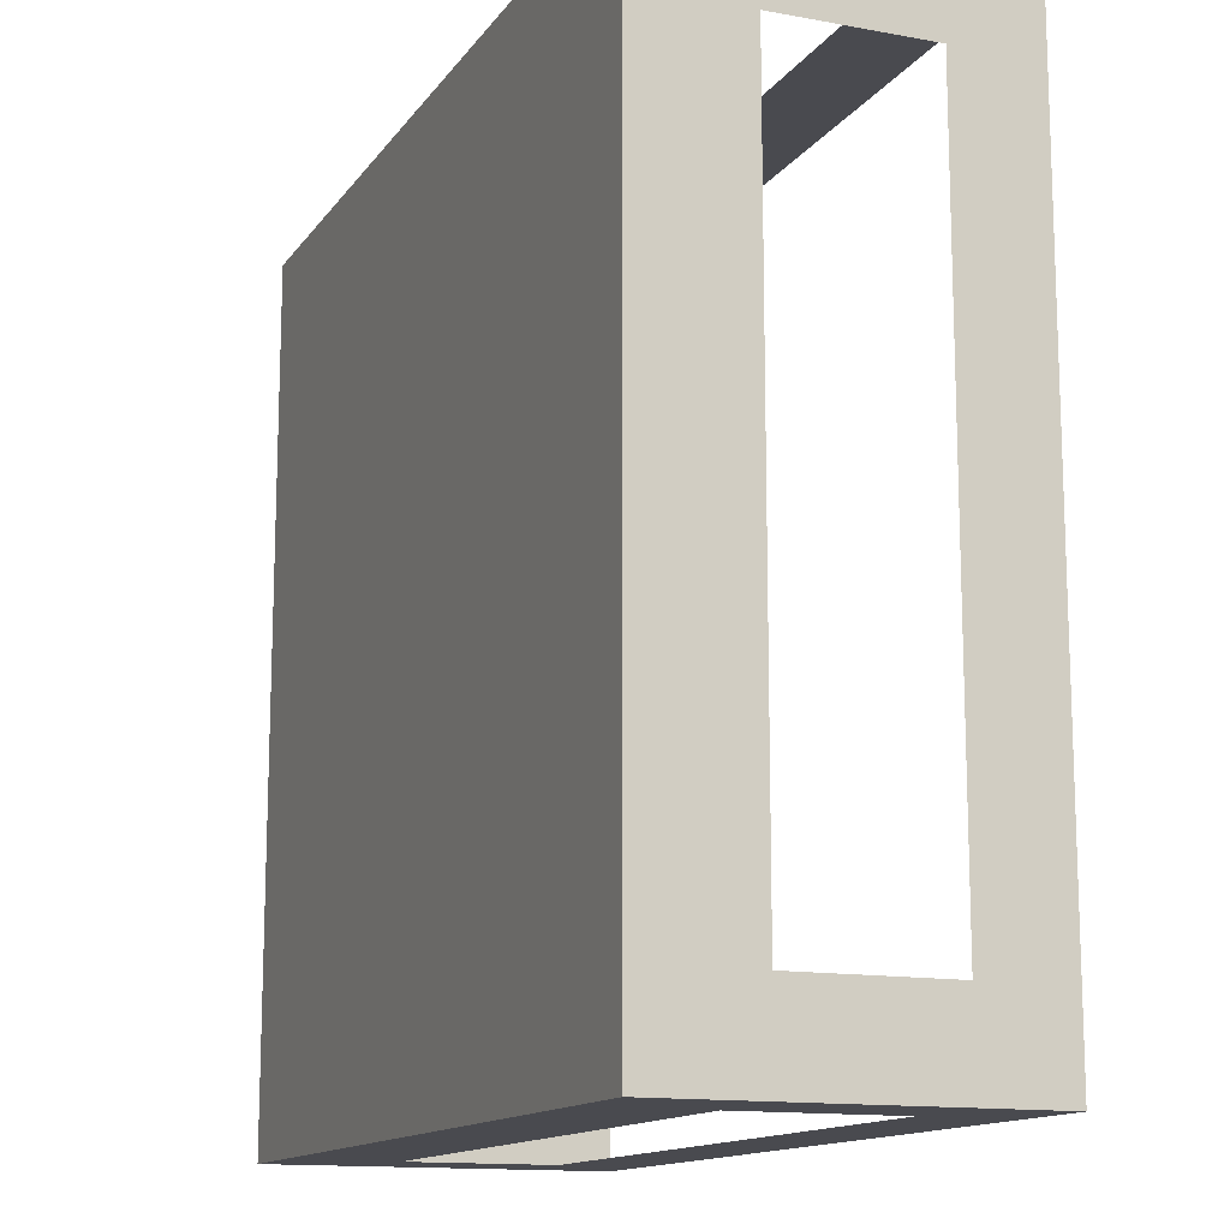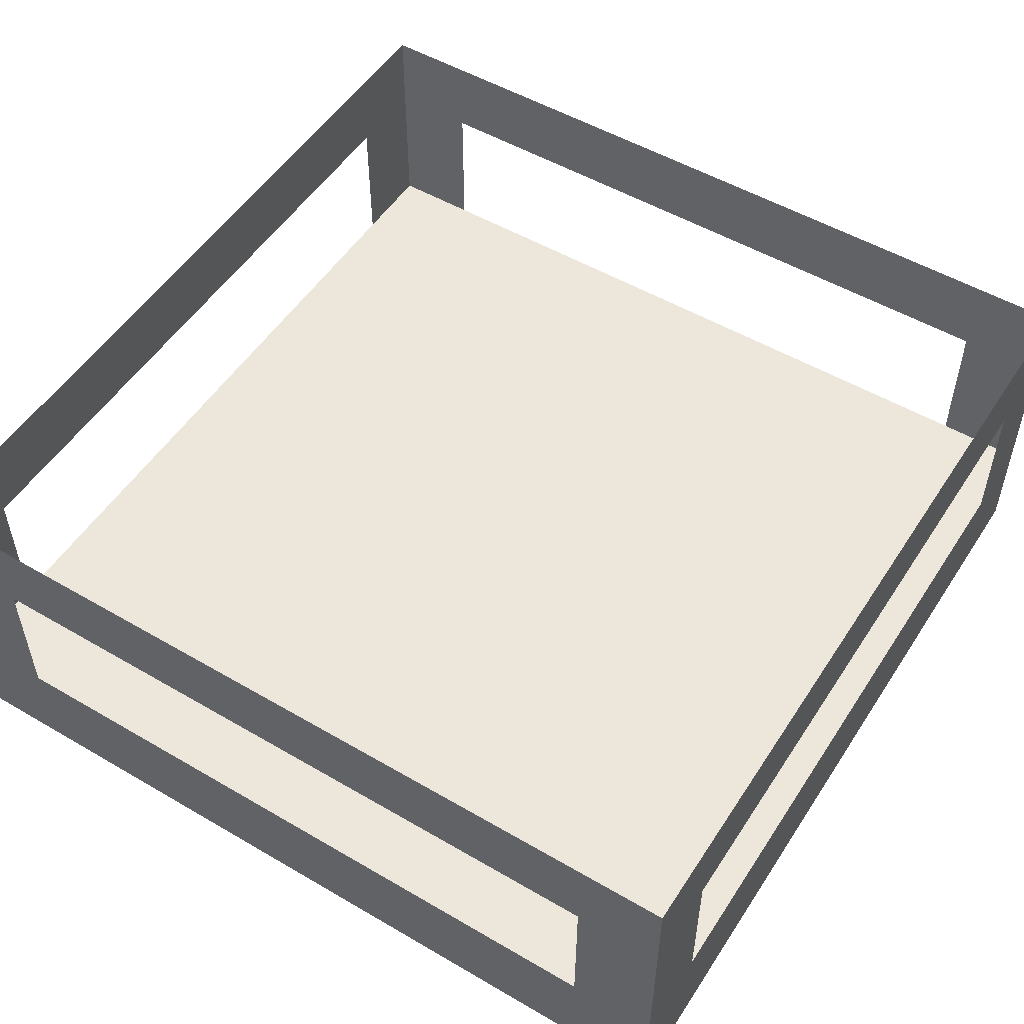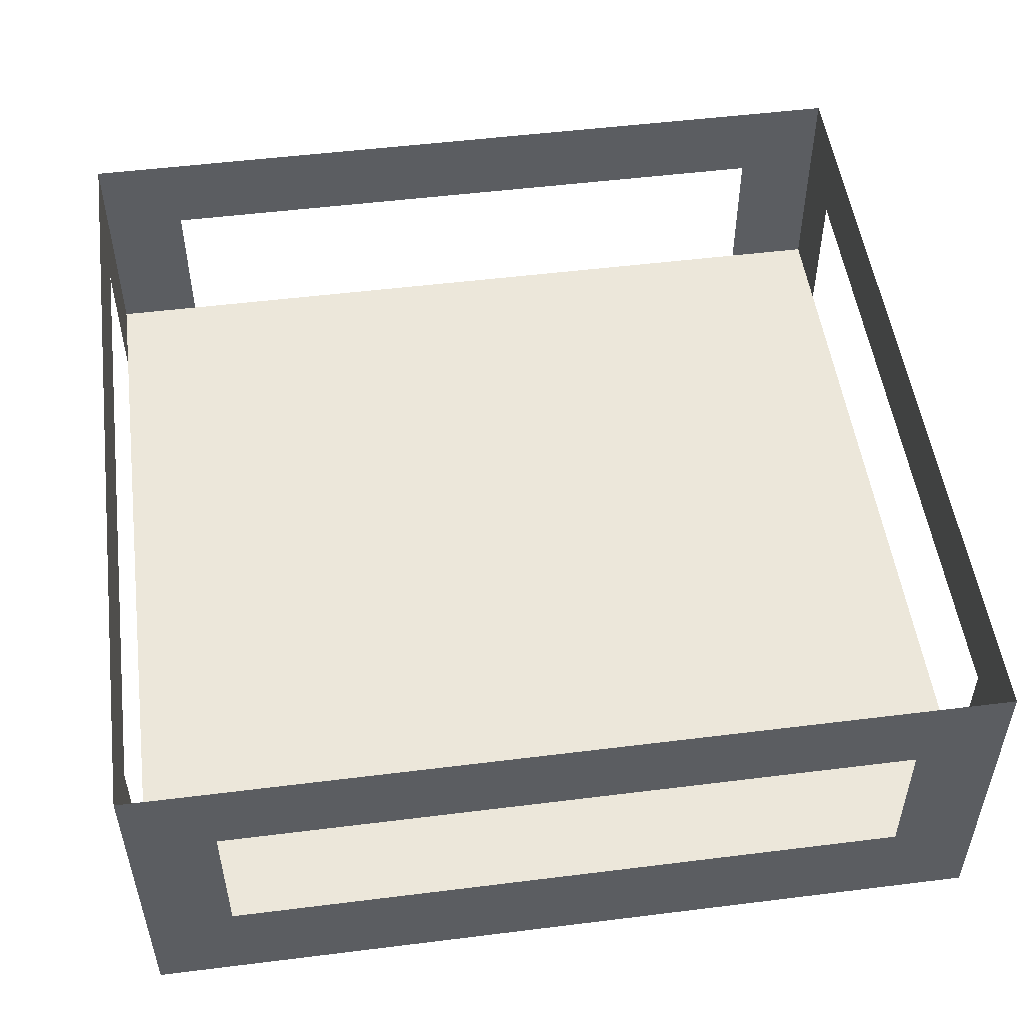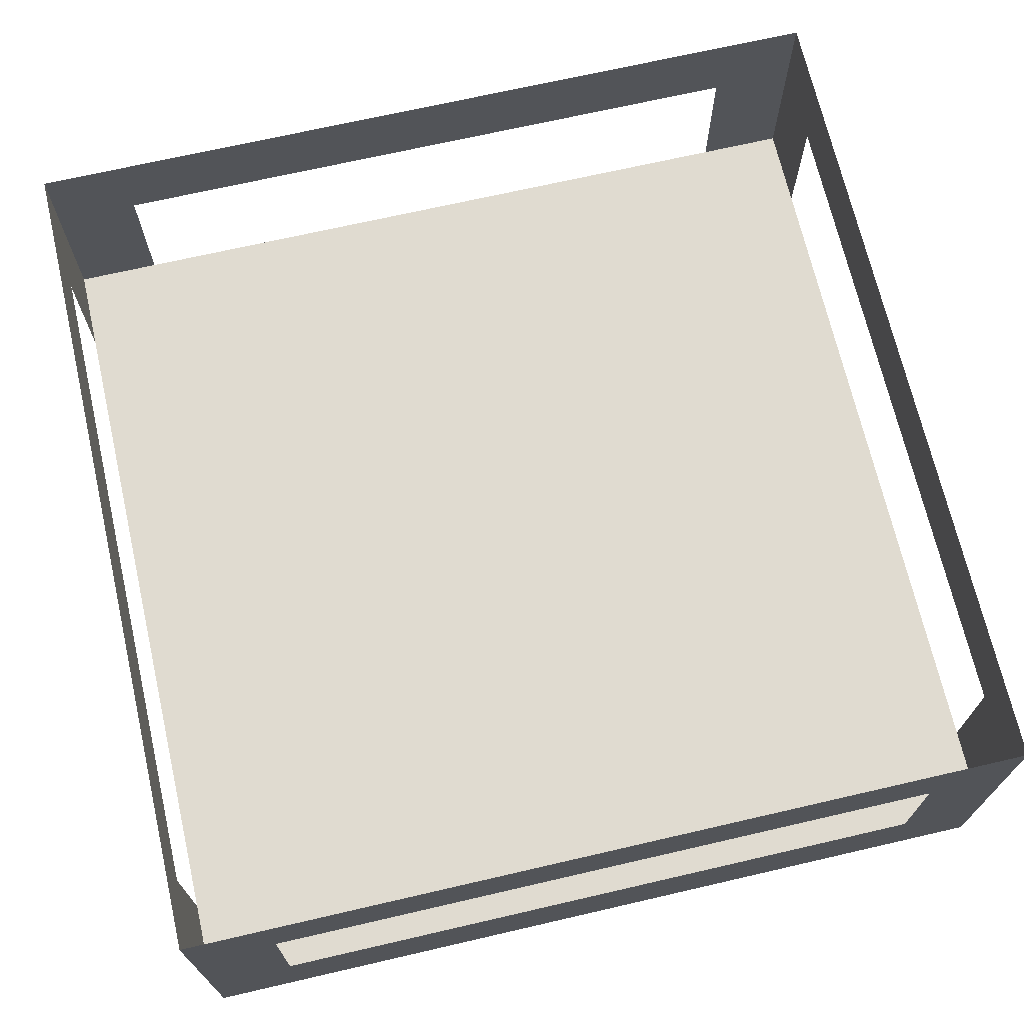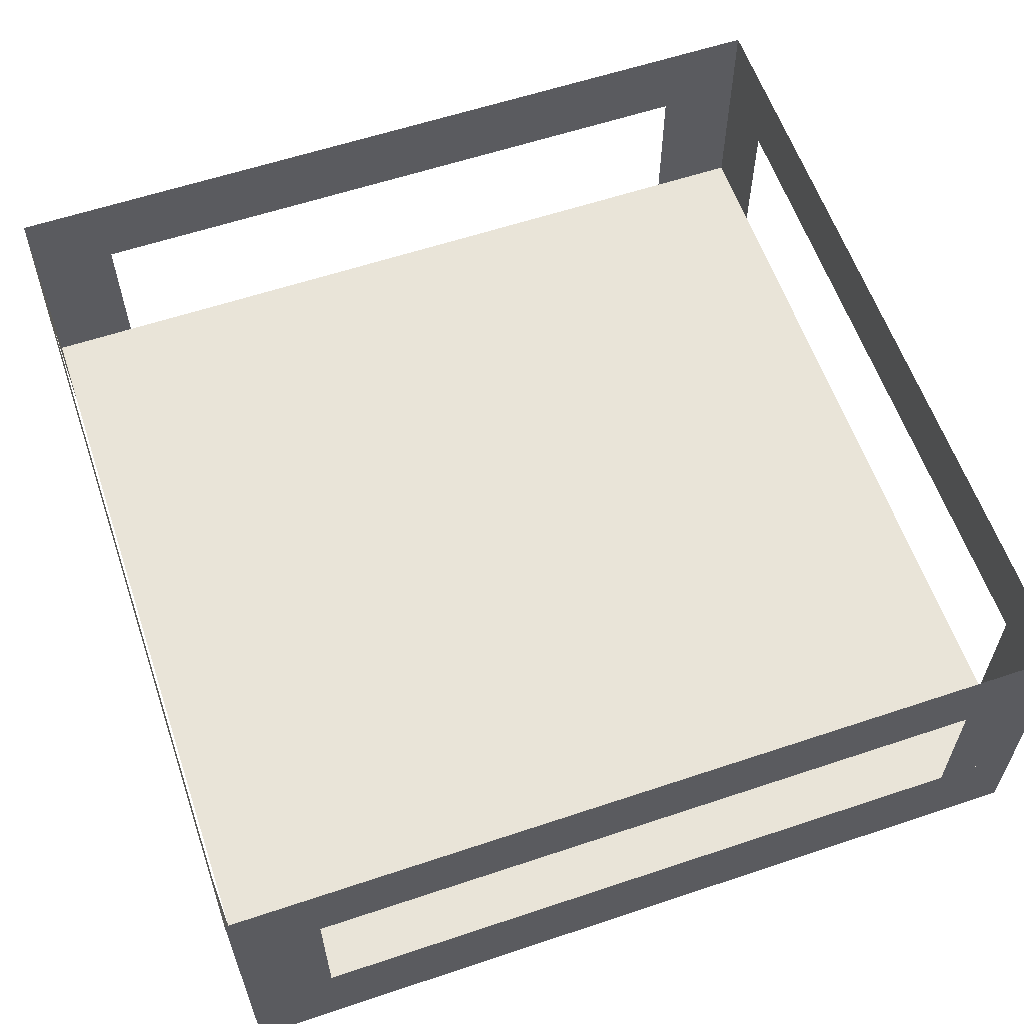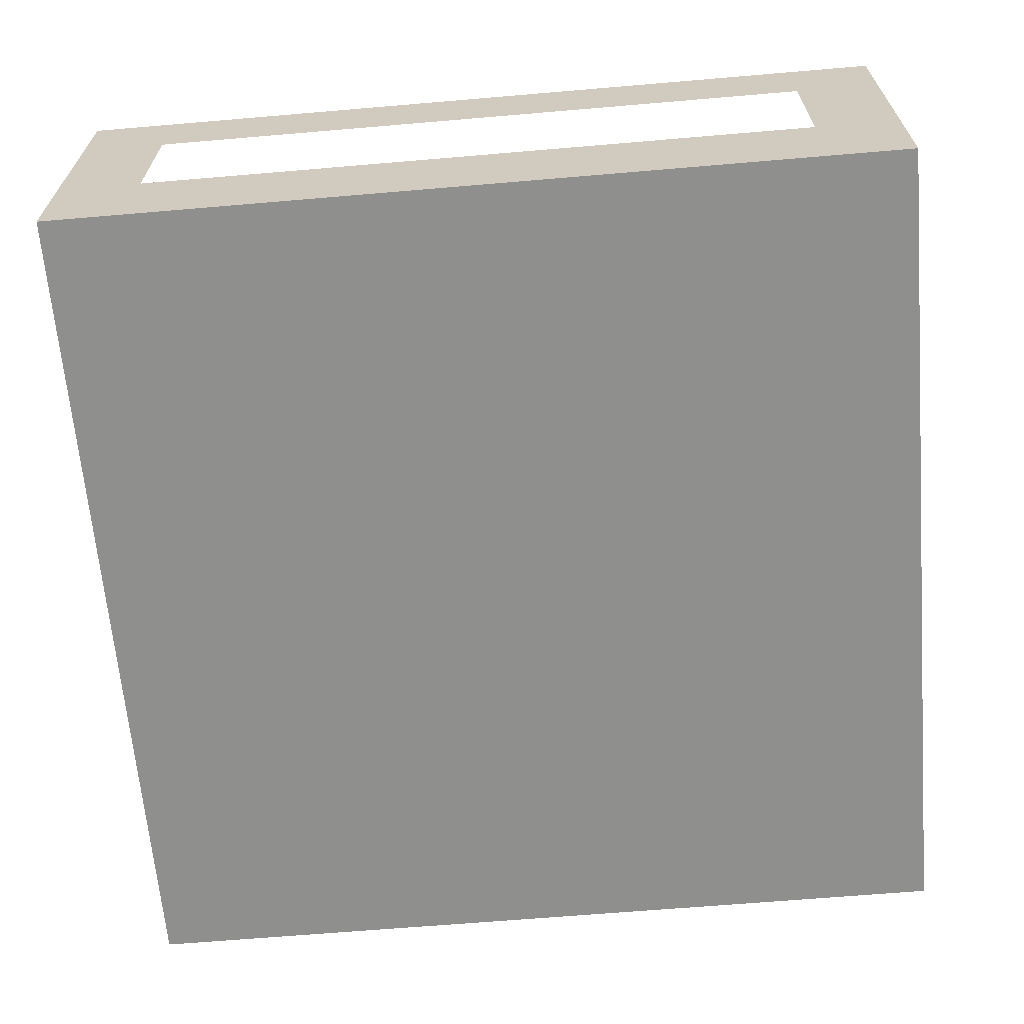
<metadata>
{"format":"obj","ext":"obj","renderer":"f3d","projection":"perspective","resolution":1024,"background":"white","views":[{"elev":-13.6,"azim":67.6,"up":"+Z"},{"elev":52.3,"azim":122.2,"up":"+Y"},{"elev":51.5,"azim":82.3,"up":"+Y"},{"elev":69.8,"azim":167.0,"up":"+Y"},{"elev":59.9,"azim":161.1,"up":"+Y"},{"elev":-65.3,"azim":94.9,"up":"+Y"}]}
</metadata>
<code>
g wood-floor-railing
v 0.5 0 0.5 1 1 1
v 0.5 0 -0.5 1 1 1
v -0.5 0 0.5 1 1 1
v -0.5 0 -0.5 1 1 1
v 0.5 0.125 -0.5 1 1 1
v 0.5 0.125 0.5 1 1 1
v -0.5 0.125 -0.5 1 1 1
v -0.5 0.125 0.5 1 1 1
v -0.5 0.3 -0.5 1 1 1
v -0.5 0.4 -0.5 1 1 1
v -0.5 0.3 0.5 1 1 1
v -0.5 0.4 0.5 1 1 1
v 0.5 0.3 -0.5 1 1 1
v 0.5 0.4 -0.5 1 1 1
v 0.5 0.4 0.5 1 1 1
v 0.5 0.3 0.5 1 1 1
v -0.4 0.125 -0.5 1 1 1
v -0.4 0.3 -0.5 1 1 1
v -0.5 0.125 -0.4 1 1 1
v -0.5 0.3 -0.4 1 1 1
v -0.5 0.125 0.4 1 1 1
v -0.5 0.3 0.4 1 1 1
v -0.4 0.125 0.5 1 1 1
v -0.4 0.3 0.5 1 1 1
v 0.5 0.125 -0.4 1 1 1
v 0.5 0.3 -0.4 1 1 1
v 0.4 0.125 -0.5 1 1 1
v 0.4 0.3 -0.5 1 1 1
v 0.4 0.125 0.5 1 1 1
v 0.4 0.3 0.5 1 1 1
v 0.5 0.125 0.4 1 1 1
v 0.5 0.3 0.4 1 1 1
f 3 2 1
f 2 3 4
f 1 2 3
f 4 3 2
f 7 6 5
f 6 7 8
f 5 6 7
f 8 7 6
f 7 2 4
f 2 7 5
f 4 2 7
f 5 7 2
f 6 2 5
f 2 6 1
f 5 2 6
f 1 6 2
f 6 3 1
f 3 6 8
f 1 3 6
f 8 6 3
f 3 7 4
f 7 3 8
f 4 7 3
f 8 3 7
f 11 10 9
f 10 11 12
f 9 10 11
f 12 11 10
f 10 13 9
f 13 10 14
f 9 13 10
f 14 10 13
f 15 13 14
f 13 15 16
f 14 13 15
f 16 15 13
f 15 11 16
f 11 15 12
f 16 11 15
f 12 15 11
f 9 17 7
f 17 9 18
f 7 17 9
f 18 9 17
f 19 9 7
f 9 19 20
f 7 9 19
f 20 19 9
f 11 21 8
f 21 11 22
f 8 21 11
f 22 11 21
f 23 11 8
f 11 23 24
f 8 11 23
f 24 23 11
f 13 25 5
f 25 13 26
f 5 25 13
f 26 13 25
f 27 13 5
f 13 27 28
f 5 13 27
f 28 27 13
f 16 29 6
f 29 16 30
f 6 29 16
f 30 16 29
f 31 16 6
f 16 31 32
f 6 16 31
f 32 31 16
g wood-floor-railing
f 3 2 1
f 2 3 4
f 1 2 3
f 4 3 2
f 7 6 5
f 6 7 8
f 5 6 7
f 8 7 6
f 7 2 4
f 2 7 5
f 4 2 7
f 5 7 2
f 6 2 5
f 2 6 1
f 5 2 6
f 1 6 2
f 6 3 1
f 3 6 8
f 1 3 6
f 8 6 3
f 3 7 4
f 7 3 8
f 4 7 3
f 8 3 7
f 11 10 9
f 10 11 12
f 9 10 11
f 12 11 10
f 10 13 9
f 13 10 14
f 9 13 10
f 14 10 13
f 15 13 14
f 13 15 16
f 14 13 15
f 16 15 13
f 15 11 16
f 11 15 12
f 16 11 15
f 12 15 11
f 9 17 7
f 17 9 18
f 7 17 9
f 18 9 17
f 19 9 7
f 9 19 20
f 7 9 19
f 20 19 9
f 11 21 8
f 21 11 22
f 8 21 11
f 22 11 21
f 23 11 8
f 11 23 24
f 8 11 23
f 24 23 11
f 13 25 5
f 25 13 26
f 5 25 13
f 26 13 25
f 27 13 5
f 13 27 28
f 5 13 27
f 28 27 13
f 16 29 6
f 29 16 30
f 6 29 16
f 30 16 29
f 31 16 6
f 16 31 32
f 6 16 31
f 32 31 16

</code>
